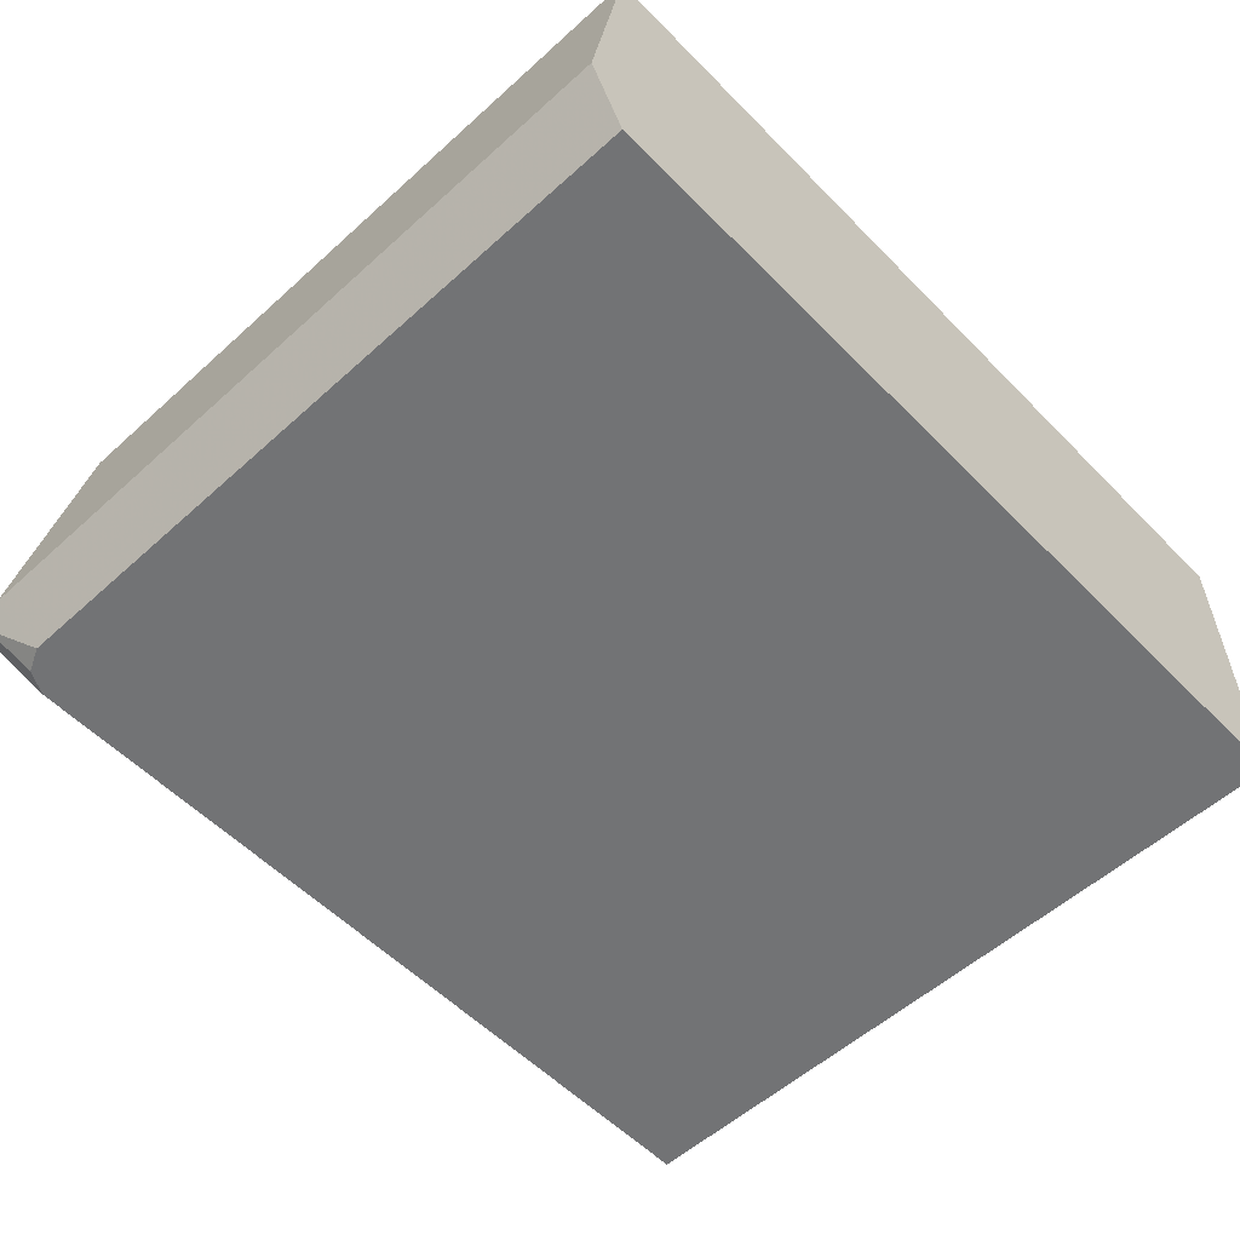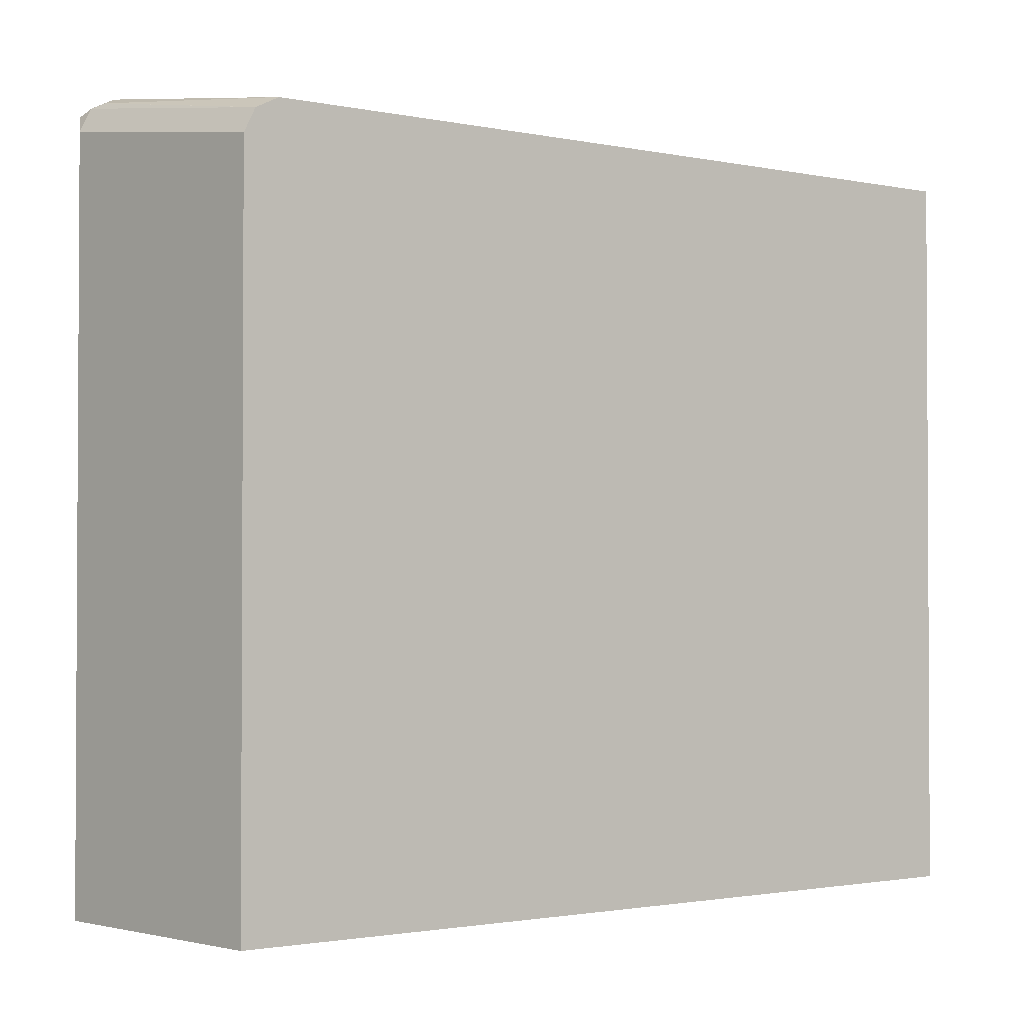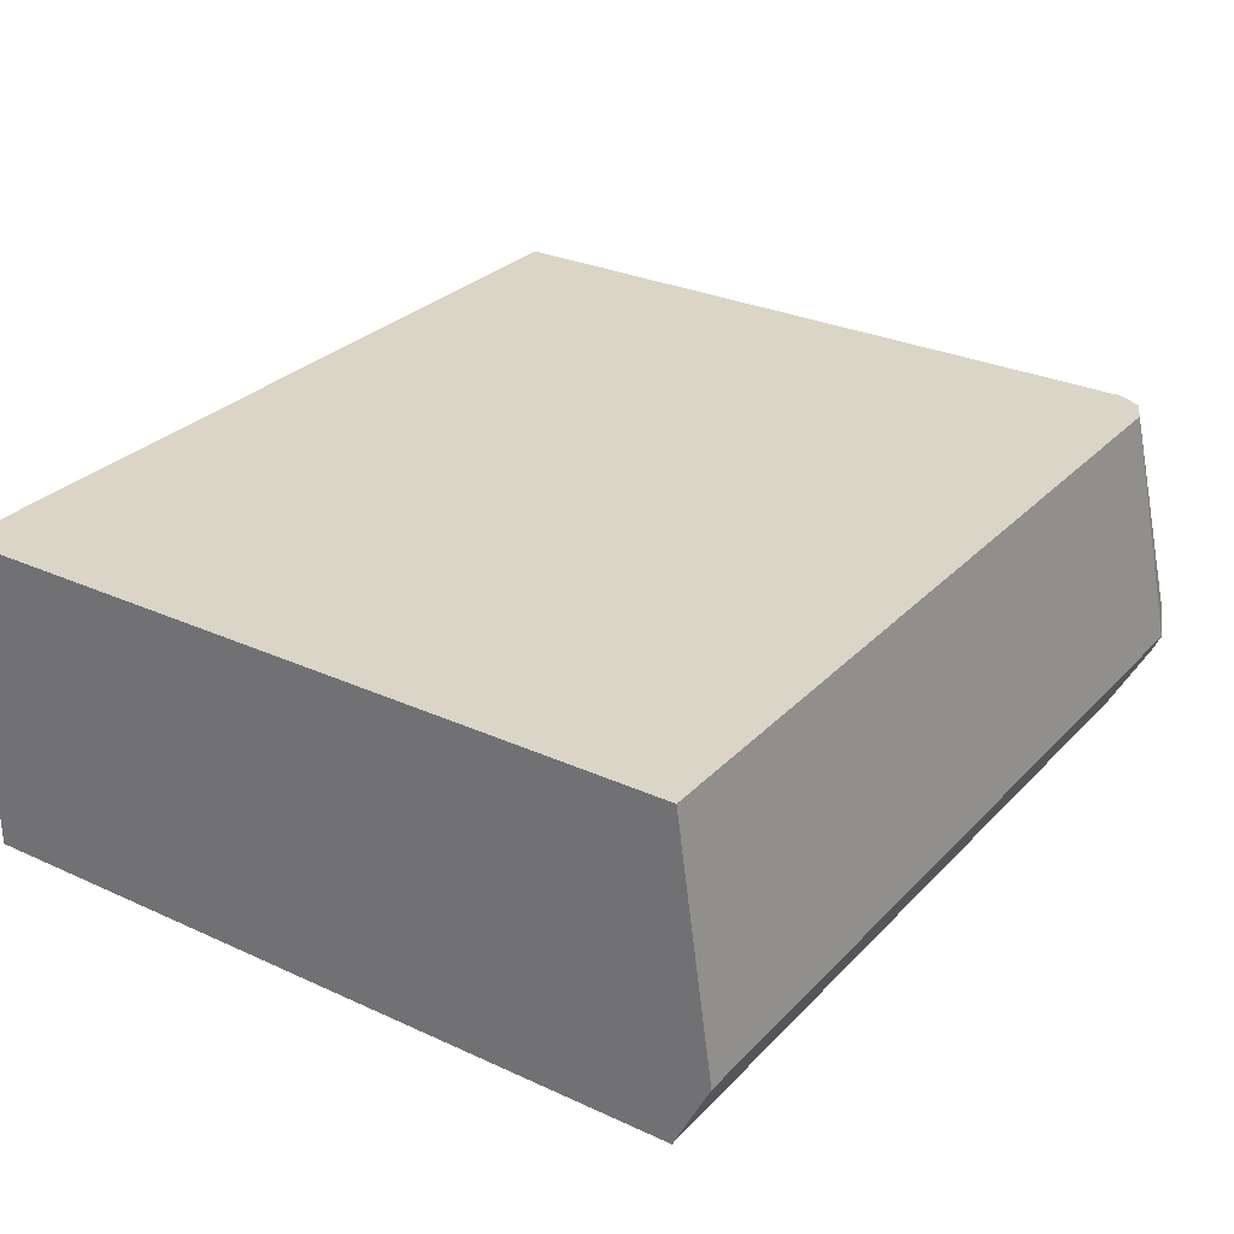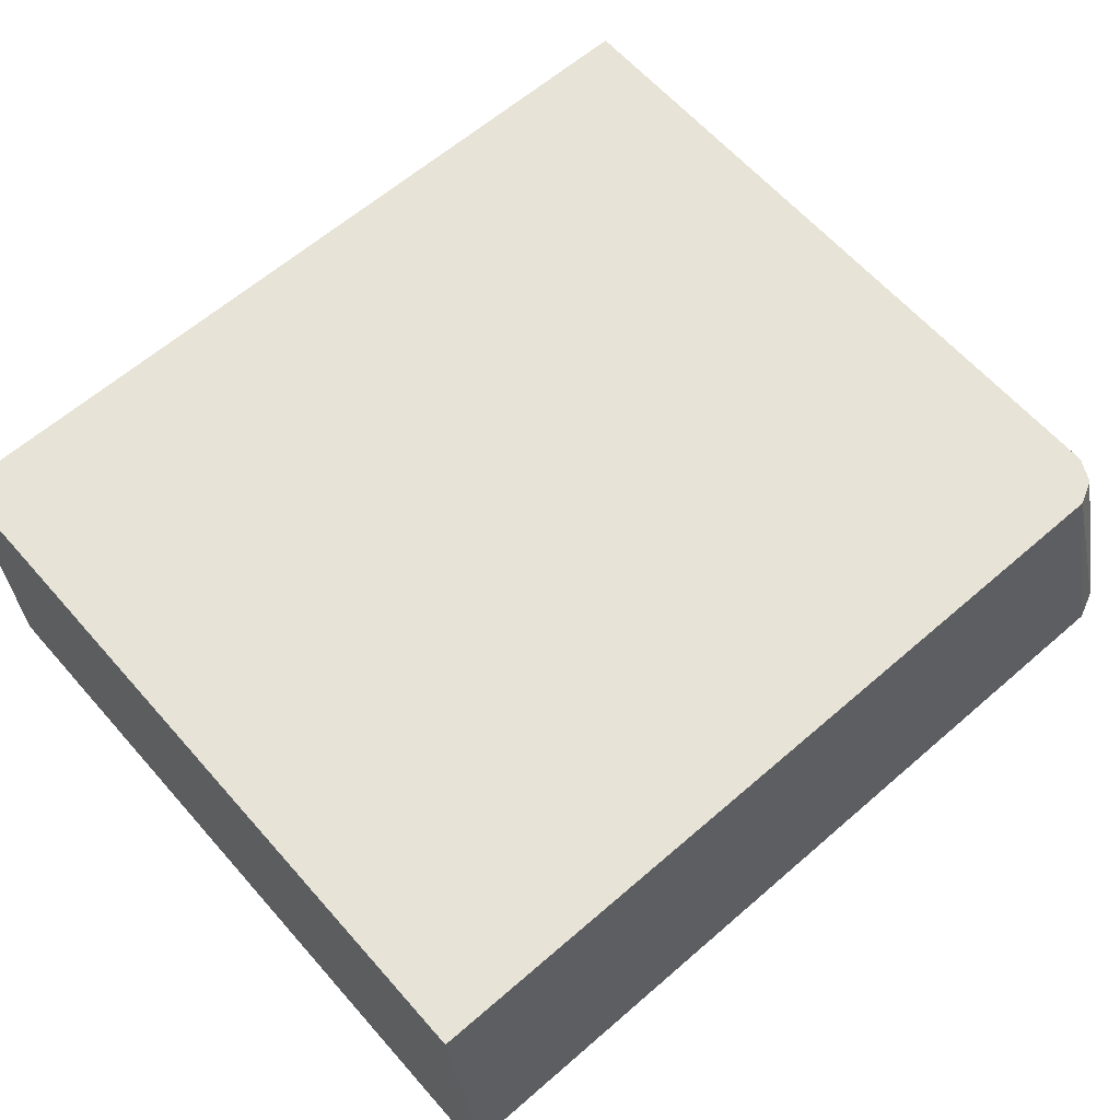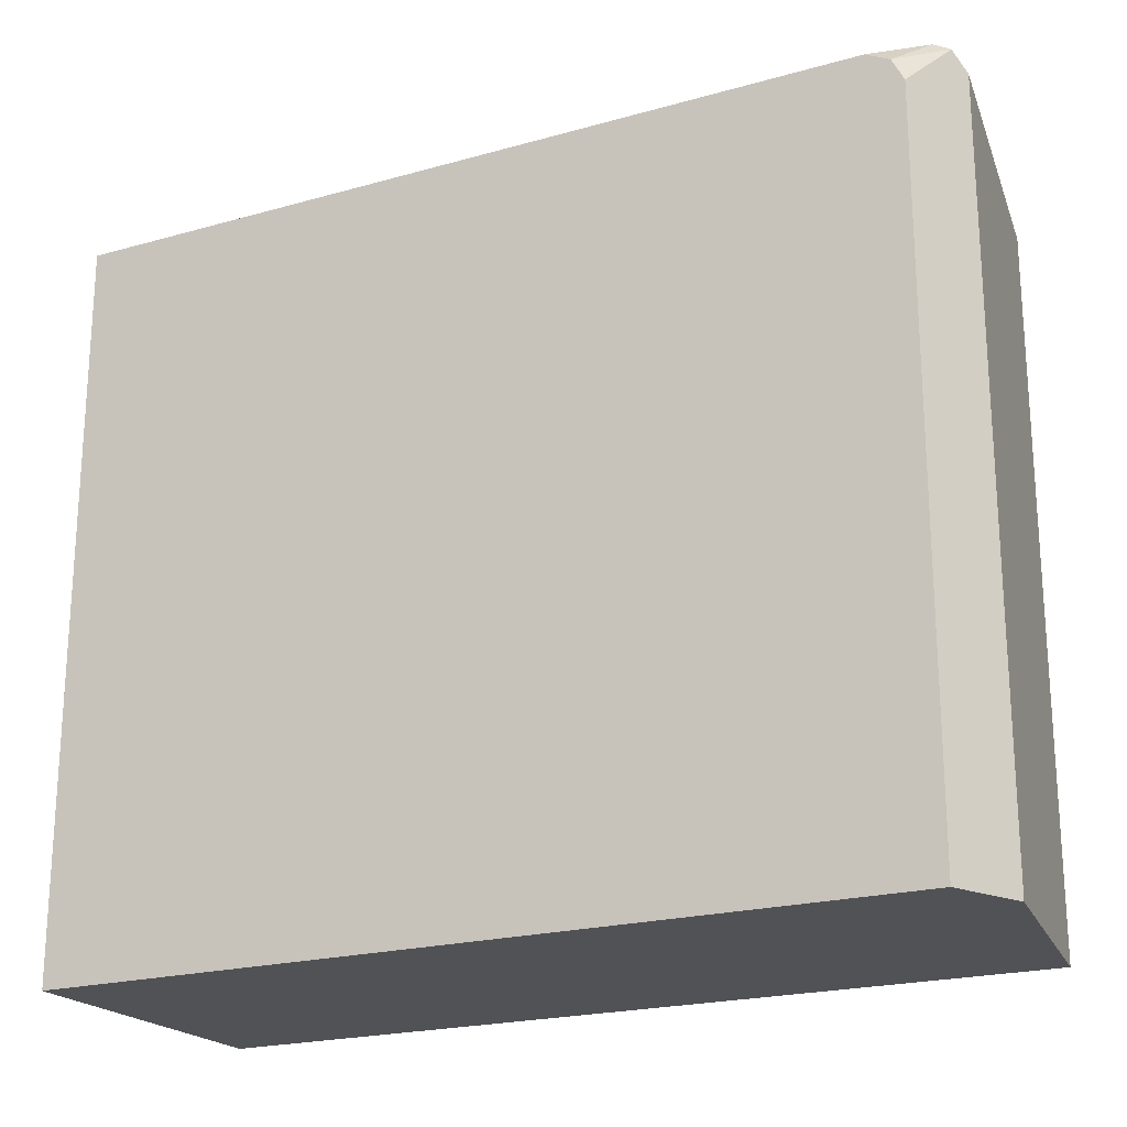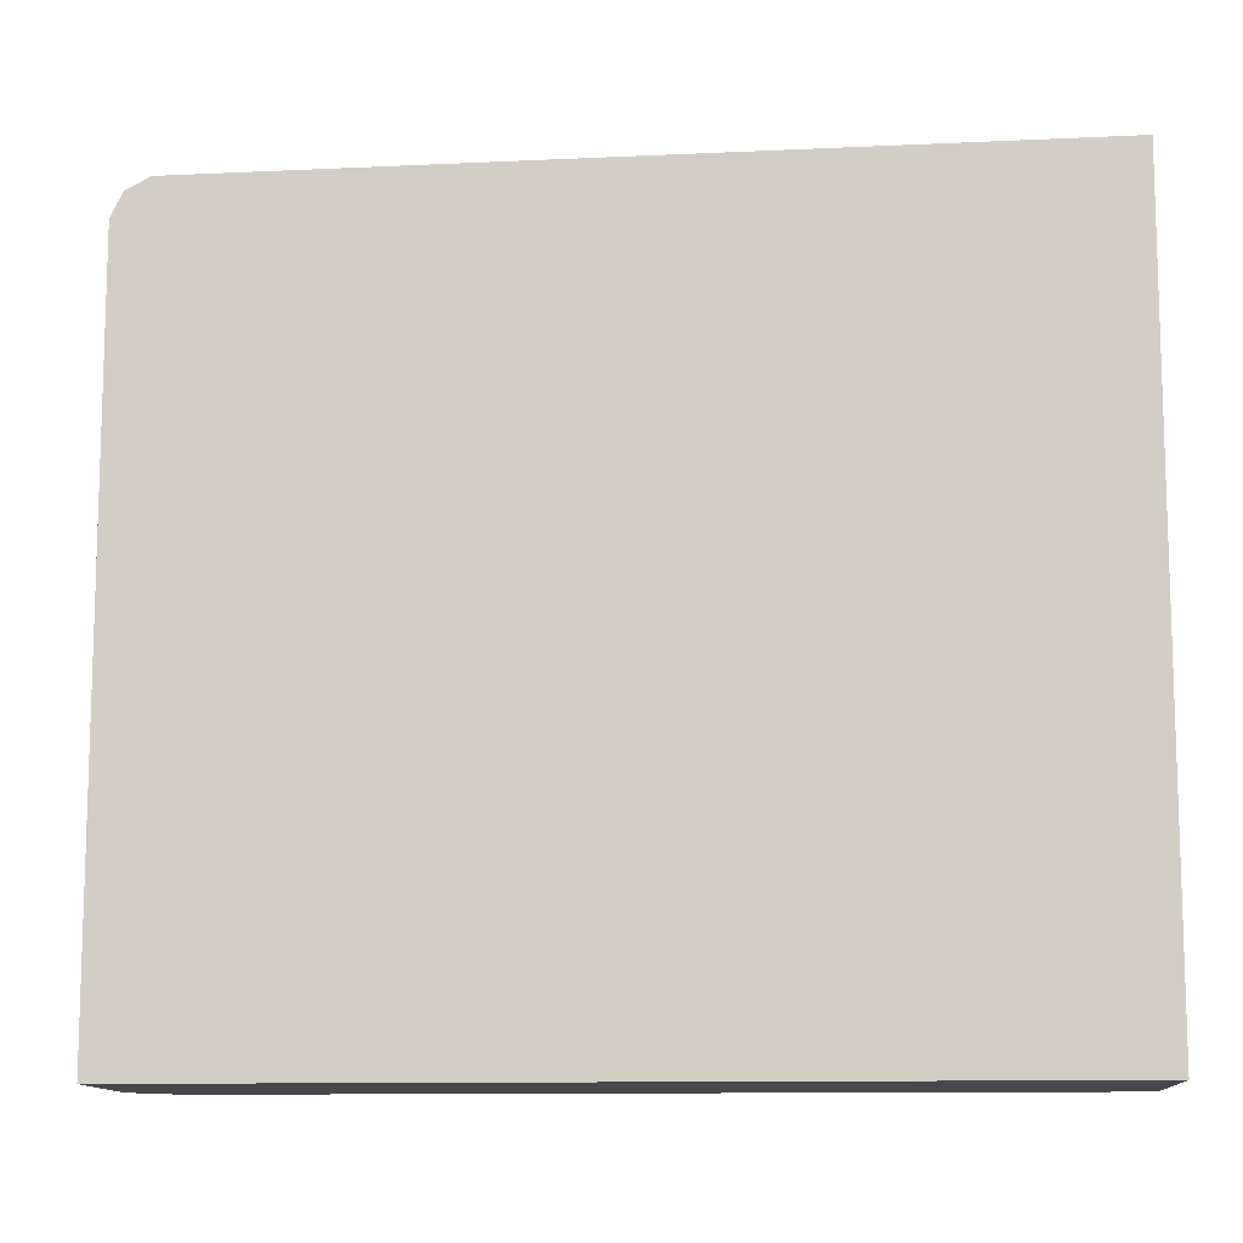
<metadata>
{"format":"obj","ext":"obj","renderer":"f3d","projection":"perspective","resolution":1024,"background":"white","views":[{"elev":-55.8,"azim":133.4,"up":"+Y"},{"elev":-1.8,"azim":143.4,"up":"+Z"},{"elev":29.0,"azim":-55.8,"up":"+Y"},{"elev":62.7,"azim":-41.3,"up":"+Y"},{"elev":-21.2,"azim":26.8,"up":"+Z"},{"elev":-11.1,"azim":-173.4,"up":"+Z"}]}
</metadata>
<code>
v 0.5821 0.1588 -9.341e-05
v 0.5821 0.1588 0.5556
v 0.5557 0.1057 2.057e-05
v 0.5557 0.1057 -9.341e-05
v 0.5557 0.3441 -9.341e-05
v 0.5557 0.3441 0.5292
v 0.5469 0.3441 0.5467
v 0.5733 0.1588 0.5733
v 0.5755 0.1455 0.5689
v 0.5557 0.1057 0.5292
v 0.5555 0.1057 -9.341e-05
v 0.3707 0.3441 -9.341e-05
v 0.5468 0.3441 0.5468
v 0.5689 0.172 0.5755
v 0.5557 0.1588 0.5821
v 0.5644 0.1411 0.5733
v 0.5468 0.1057 0.5469
v 0.5468 0.1057 0.5468
v -0.0822 0.1057 -9.341e-05
v -0.07934 0.344 -9.341e-05
v -0.0822 0.344 -3.642e-05
v -0.0822 0.3441 0.3708
v 0.5292 0.3441 0.5556
v -0.0822 0.1588 0.5821
v -0.0822 0.1559 0.5807
v 0.5292 0.1057 0.5556
v -0.0822 0.1057 0.5556
v -0.0822 0.3426 -9.341e-05
v -0.0822 0.3441 0.5556
f 13 23 14
f 12 21 22
f 12 20 21
f 9 18 10
f 8 16 9
f 9 16 17
f 8 15 16
f 8 14 15
f 14 23 15
f 7 14 8
f 9 17 18
f 15 23 29
f 19 27 25
f 15 24 25
f 15 25 16
f 16 26 17
f 16 25 26
f 19 25 24
f 19 24 29
f 19 29 22
f 19 22 21
f 19 21 28
f 20 28 21
f 25 27 26
f 15 29 24
f 7 13 14
f 5 7 6
f 5 23 13
f 5 13 7
f 1 2 10
f 1 10 3
f 1 3 4
f 1 4 11
f 1 11 19
f 1 19 28
f 1 20 12
f 1 12 5
f 1 5 6
f 1 6 2
f 2 6 7
f 1 28 20
f 2 8 9
f 2 7 8
f 5 22 29
f 5 12 22
f 3 11 4
f 3 19 11
f 3 27 19
f 5 29 23
f 3 17 26
f 3 18 17
f 3 10 18
f 2 9 10
f 3 26 27

</code>
